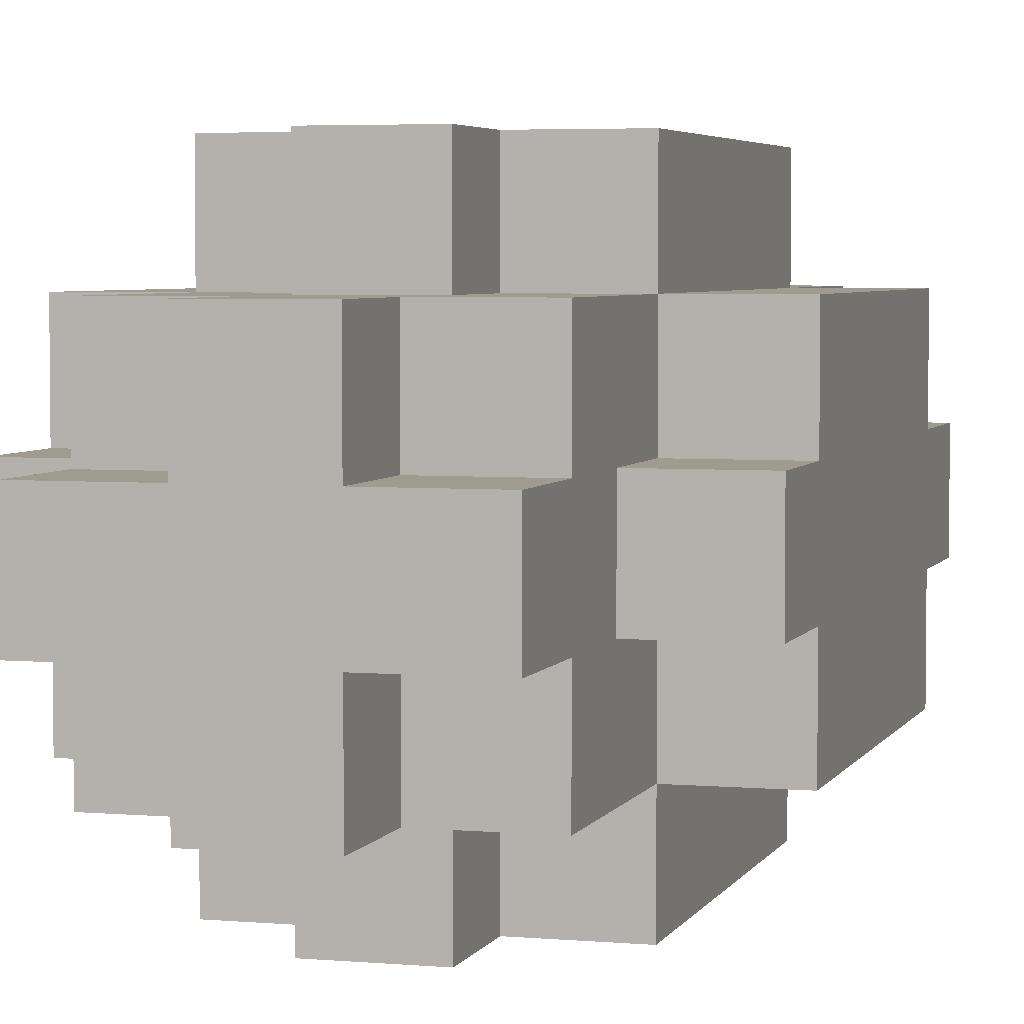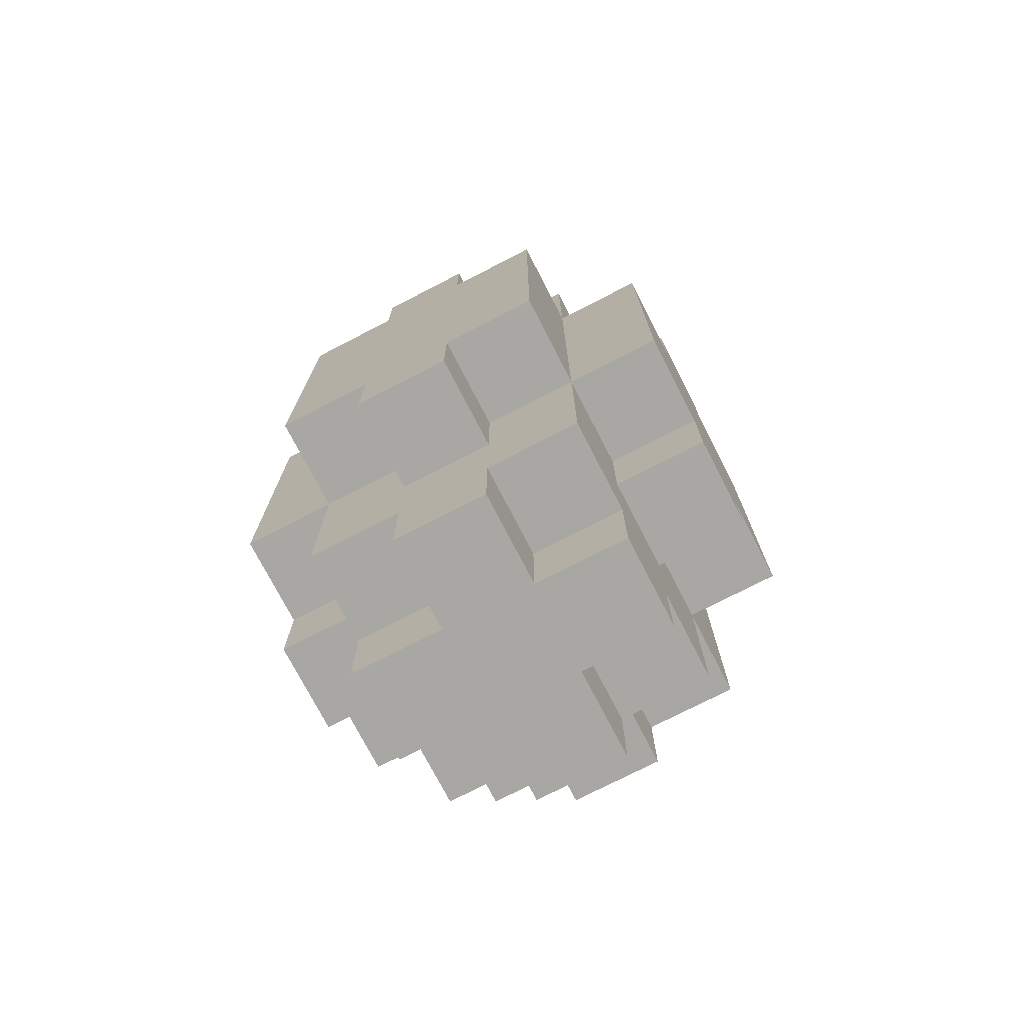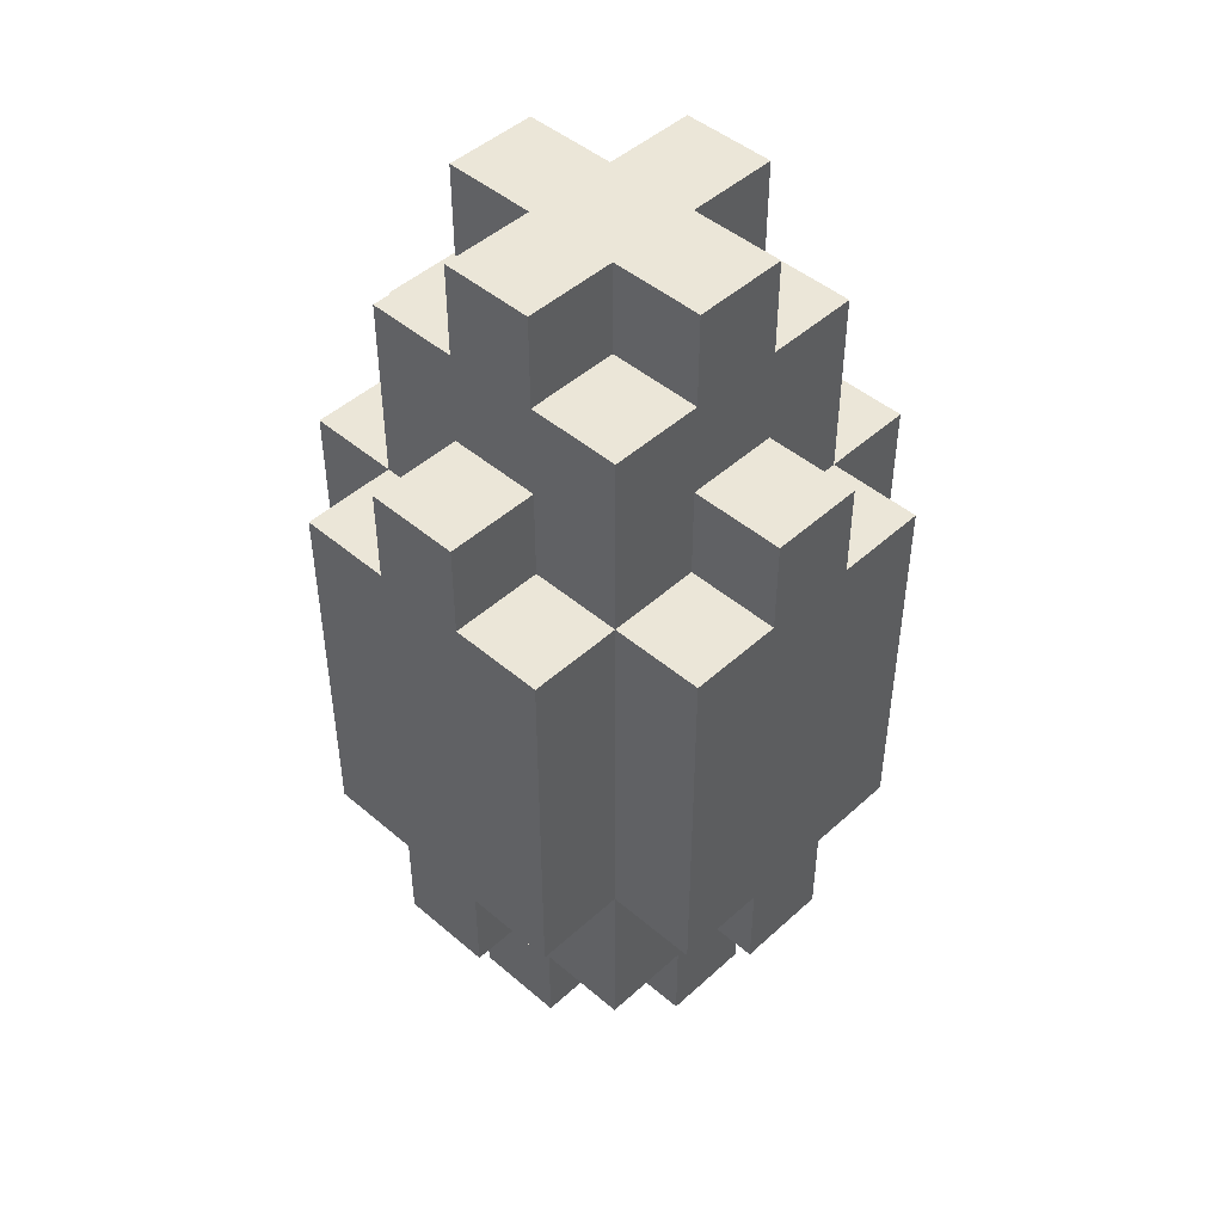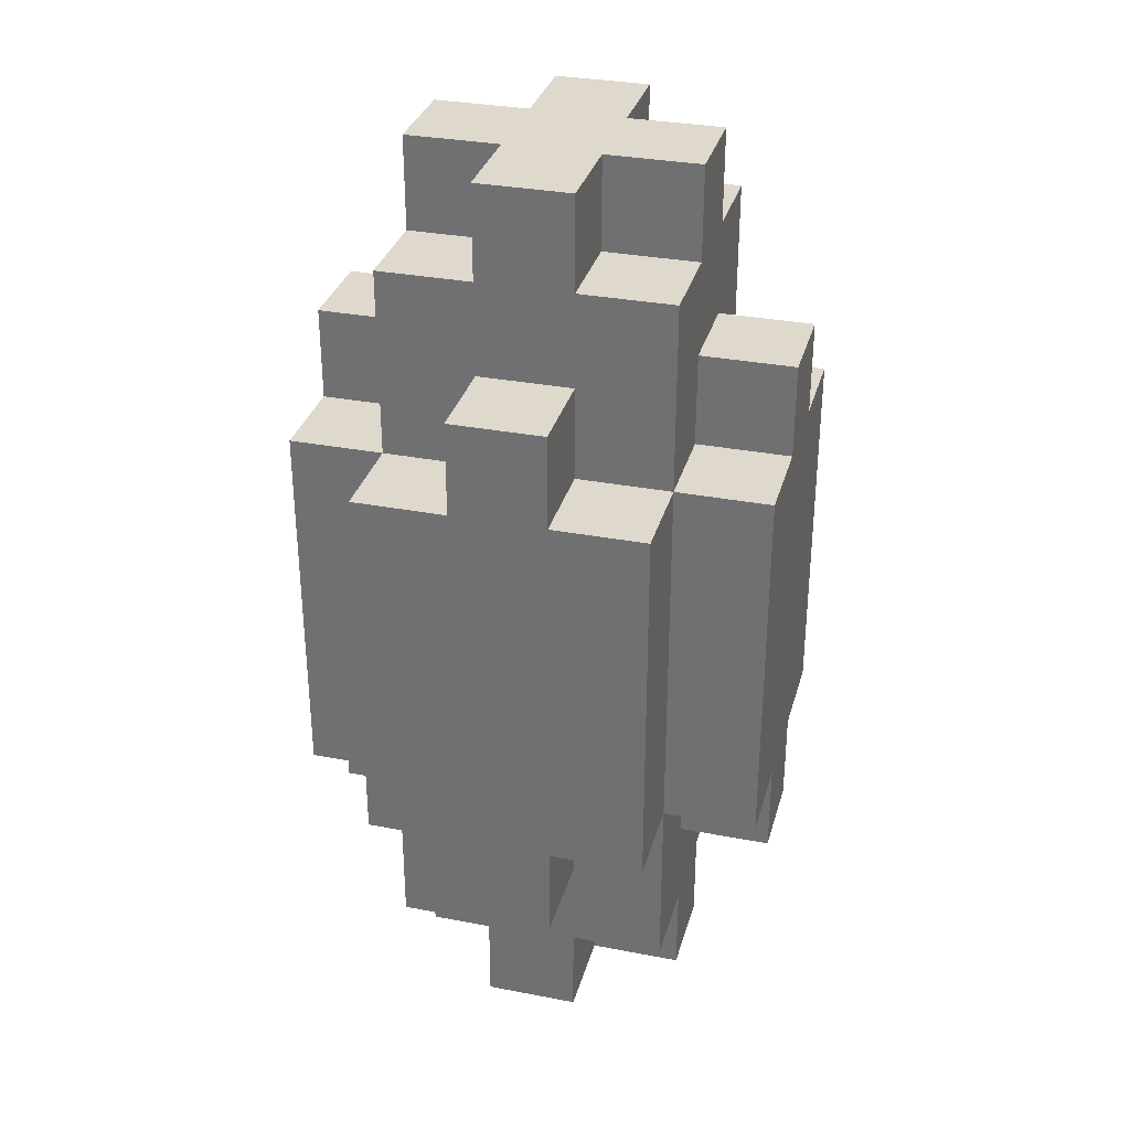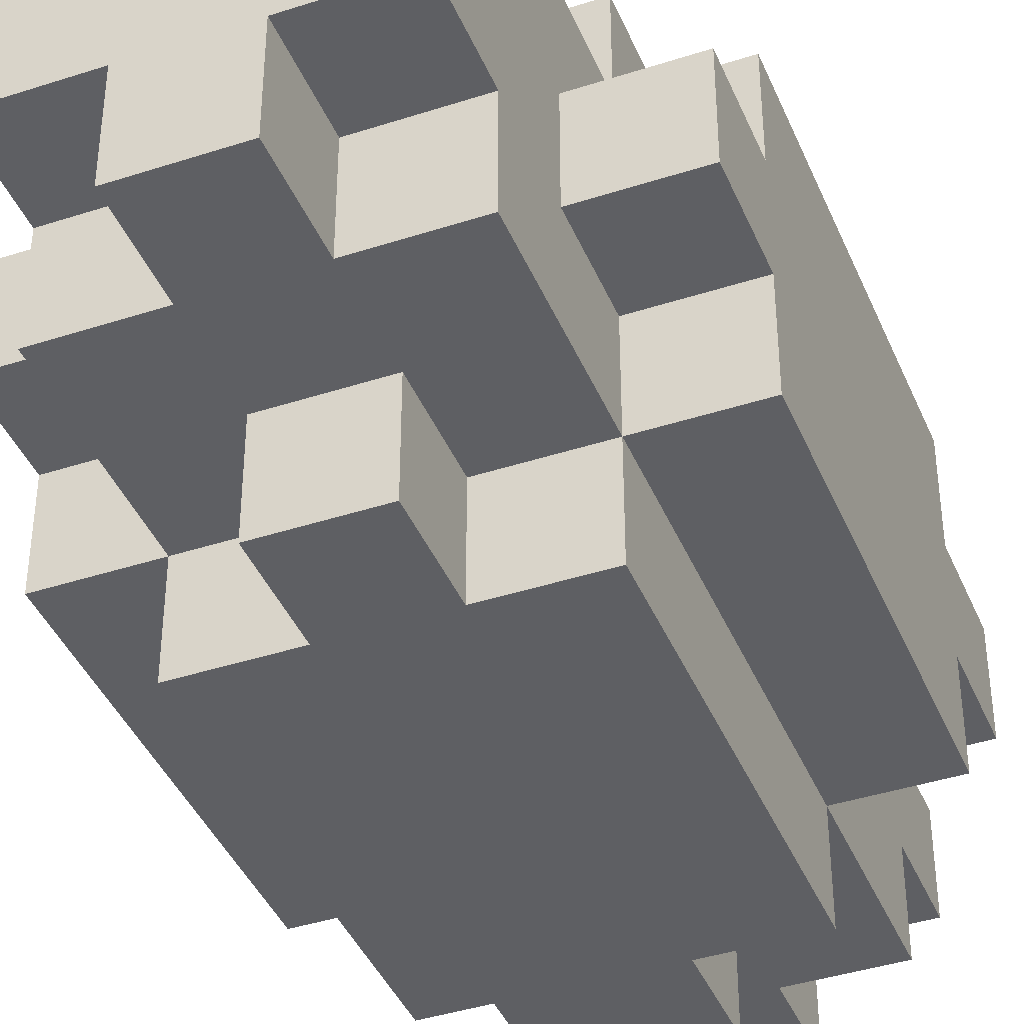
<metadata>
{"format":"obj","ext":"obj","renderer":"f3d","projection":"perspective","resolution":1024,"background":"white","views":[{"elev":4.2,"azim":16.1,"up":"+Z"},{"elev":-74.5,"azim":-62.7,"up":"+Y"},{"elev":46.5,"azim":134.1,"up":"+Y"},{"elev":32.2,"azim":15.0,"up":"+Y"},{"elev":-41.0,"azim":-158.4,"up":"+Z"}]}
</metadata>
<code>
o armR
v -1 1.9 0
v -1 1.9 0.1
v -1 2 -0.1
v -1 2 0
v -1 2 0.1
v -1 2 0.2
v -1 2.4 -0.1
v -1 2.4 0
v -1 2.4 0.1
v -1 2.4 0.2
v -1 2.5 0
v -1 2.5 0.1
v -1.1 1.7 0
v -1.1 1.7 0.1
v -1.1 1.8 -0.1
v -1.1 1.8 0
v -1.1 1.8 0.1
v -1.1 1.8 0.2
v -1.1 1.9 0
v -1.1 1.9 0.1
v -1.1 2 -0.2
v -1.1 2 -0.1
v -1.1 2 0
v -1.1 2 0.1
v -1.1 2 0.2
v -1.1 2 0.3
v -1.1 2.4 -0.2
v -1.1 2.4 -0.1
v -1.1 2.4 0
v -1.1 2.4 0.1
v -1.1 2.4 0.2
v -1.1 2.4 0.3
v -1.1 2.5 0
v -1.1 2.5 0.1
v -1.1 2.6 -0.1
v -1.1 2.6 0
v -1.1 2.6 0.1
v -1.1 2.6 0.2
v -1.1 2.7 0
v -1.1 2.7 0.1
v -1.2 1.7 -0.1
v -1.2 1.7 0
v -1.2 1.7 0.1
v -1.2 1.7 0.2
v -1.2 1.8 -0.1
v -1.2 1.8 0
v -1.2 1.8 0.1
v -1.2 1.8 0.2
v -1.2 1.9 -0.2
v -1.2 1.9 -0.1
v -1.2 1.9 0.2
v -1.2 1.9 0.3
v -1.2 2 -0.2
v -1.2 2 -0.1
v -1.2 2 0.2
v -1.2 2 0.3
v -1.2 2.4 -0.2
v -1.2 2.4 -0.1
v -1.2 2.4 0.2
v -1.2 2.4 0.3
v -1.2 2.5 -0.2
v -1.2 2.5 -0.1
v -1.2 2.5 0.2
v -1.2 2.5 0.3
v -1.2 2.6 -0.1
v -1.2 2.6 0
v -1.2 2.6 0.1
v -1.2 2.6 0.2
v -1.2 2.7 -0.1
v -1.2 2.7 0
v -1.2 2.7 0.1
v -1.2 2.7 0.2
v -1.3 1.7 -0.1
v -1.3 1.7 0
v -1.3 1.7 0.1
v -1.3 1.7 0.2
v -1.3 1.8 -0.1
v -1.3 1.8 0
v -1.3 1.8 0.1
v -1.3 1.8 0.2
v -1.3 1.9 -0.2
v -1.3 1.9 -0.1
v -1.3 1.9 0.2
v -1.3 1.9 0.3
v -1.3 2 -0.2
v -1.3 2 -0.1
v -1.3 2 0.2
v -1.3 2 0.3
v -1.3 2.4 -0.2
v -1.3 2.4 -0.1
v -1.3 2.4 0.2
v -1.3 2.4 0.3
v -1.3 2.5 -0.2
v -1.3 2.5 -0.1
v -1.3 2.5 0.2
v -1.3 2.5 0.3
v -1.3 2.6 -0.1
v -1.3 2.6 0
v -1.3 2.6 0.1
v -1.3 2.6 0.2
v -1.3 2.7 -0.1
v -1.3 2.7 0
v -1.3 2.7 0.1
v -1.3 2.7 0.2
v -1.4 1.7 0
v -1.4 1.7 0.1
v -1.4 1.8 -0.1
v -1.4 1.8 0
v -1.4 1.8 0.1
v -1.4 1.8 0.2
v -1.4 1.9 0
v -1.4 1.9 0.1
v -1.4 2 -0.2
v -1.4 2 -0.1
v -1.4 2 0
v -1.4 2 0.1
v -1.4 2 0.2
v -1.4 2 0.3
v -1.4 2.4 -0.2
v -1.4 2.4 -0.1
v -1.4 2.4 0
v -1.4 2.4 0.1
v -1.4 2.4 0.2
v -1.4 2.4 0.3
v -1.4 2.5 0
v -1.4 2.5 0.1
v -1.4 2.6 -0.1
v -1.4 2.6 0
v -1.4 2.6 0.1
v -1.4 2.6 0.2
v -1.4 2.7 0
v -1.4 2.7 0.1
v -1.5 1.9 0
v -1.5 1.9 0.1
v -1.5 2 -0.1
v -1.5 2 0
v -1.5 2 0.1
v -1.5 2 0.2
v -1.5 2.4 -0.1
v -1.5 2.4 0
v -1.5 2.4 0.1
v -1.5 2.4 0.2
v -1.5 2.5 0
v -1.5 2.5 0.1
v -1.1 2 -0.2
v -1.1 2.4 -0.2
v -1.2 1.9 -0.2
v -1.2 2 -0.2
v -1.2 2.4 -0.2
v -1.2 2.5 -0.2
v -1.3 1.9 -0.2
v -1.3 2 -0.2
v -1.3 2.4 -0.2
v -1.3 2.5 -0.2
v -1.4 2 -0.2
v -1.4 2.4 -0.2
v -1 2 -0.1
v -1 2.4 -0.1
v -1.1 1.8 -0.1
v -1.1 2 -0.1
v -1.1 2.4 -0.1
v -1.1 2.6 -0.1
v -1.2 1.7 -0.1
v -1.2 1.8 -0.1
v -1.2 1.9 -0.1
v -1.2 2 -0.1
v -1.2 2.4 -0.1
v -1.2 2.5 -0.1
v -1.2 2.6 -0.1
v -1.2 2.7 -0.1
v -1.3 1.7 -0.1
v -1.3 1.8 -0.1
v -1.3 1.9 -0.1
v -1.3 2 -0.1
v -1.3 2.4 -0.1
v -1.3 2.5 -0.1
v -1.3 2.6 -0.1
v -1.3 2.7 -0.1
v -1.4 1.8 -0.1
v -1.4 2 -0.1
v -1.4 2.4 -0.1
v -1.4 2.6 -0.1
v -1.5 2 -0.1
v -1.5 2.4 -0.1
v -1 1.9 0
v -1 2 0
v -1 2.4 0
v -1 2.5 0
v -1.1 1.7 0
v -1.1 1.8 0
v -1.1 1.9 0
v -1.1 2 0
v -1.1 2.4 0
v -1.1 2.5 0
v -1.1 2.6 0
v -1.1 2.7 0
v -1.2 1.7 0
v -1.2 1.8 0
v -1.2 2.6 0
v -1.2 2.7 0
v -1.3 1.7 0
v -1.3 1.8 0
v -1.3 2.6 0
v -1.3 2.7 0
v -1.4 1.7 0
v -1.4 1.8 0
v -1.4 1.9 0
v -1.4 2 0
v -1.4 2.4 0
v -1.4 2.5 0
v -1.4 2.6 0
v -1.4 2.7 0
v -1.5 1.9 0
v -1.5 2 0
v -1.5 2.4 0
v -1.5 2.5 0
v -1 1.9 0.1
v -1 2 0.1
v -1 2.4 0.1
v -1 2.5 0.1
v -1.1 1.7 0.1
v -1.1 1.8 0.1
v -1.1 1.9 0.1
v -1.1 2 0.1
v -1.1 2.4 0.1
v -1.1 2.5 0.1
v -1.1 2.6 0.1
v -1.1 2.7 0.1
v -1.2 1.7 0.1
v -1.2 1.8 0.1
v -1.2 2.6 0.1
v -1.2 2.7 0.1
v -1.3 1.7 0.1
v -1.3 1.8 0.1
v -1.3 2.6 0.1
v -1.3 2.7 0.1
v -1.4 1.7 0.1
v -1.4 1.8 0.1
v -1.4 1.9 0.1
v -1.4 2 0.1
v -1.4 2.4 0.1
v -1.4 2.5 0.1
v -1.4 2.6 0.1
v -1.4 2.7 0.1
v -1.5 1.9 0.1
v -1.5 2 0.1
v -1.5 2.4 0.1
v -1.5 2.5 0.1
v -1 2 0.2
v -1 2.4 0.2
v -1.1 1.8 0.2
v -1.1 2 0.2
v -1.1 2.4 0.2
v -1.1 2.6 0.2
v -1.2 1.7 0.2
v -1.2 1.8 0.2
v -1.2 1.9 0.2
v -1.2 2 0.2
v -1.2 2.4 0.2
v -1.2 2.5 0.2
v -1.2 2.6 0.2
v -1.2 2.7 0.2
v -1.3 1.7 0.2
v -1.3 1.8 0.2
v -1.3 1.9 0.2
v -1.3 2 0.2
v -1.3 2.4 0.2
v -1.3 2.5 0.2
v -1.3 2.6 0.2
v -1.3 2.7 0.2
v -1.4 1.8 0.2
v -1.4 2 0.2
v -1.4 2.4 0.2
v -1.4 2.6 0.2
v -1.5 2 0.2
v -1.5 2.4 0.2
v -1.1 2 0.3
v -1.1 2.4 0.3
v -1.2 1.9 0.3
v -1.2 2 0.3
v -1.2 2.4 0.3
v -1.2 2.5 0.3
v -1.3 1.9 0.3
v -1.3 2 0.3
v -1.3 2.4 0.3
v -1.3 2.5 0.3
v -1.4 2 0.3
v -1.4 2.4 0.3
v -1.2 1.7 -0.1
v -1.3 1.7 -0.1
v -1.1 1.7 0
v -1.2 1.7 0
v -1.3 1.7 0
v -1.4 1.7 0
v -1.1 1.7 0.1
v -1.2 1.7 0.1
v -1.3 1.7 0.1
v -1.4 1.7 0.1
v -1.2 1.7 0.2
v -1.3 1.7 0.2
v -1.1 1.8 -0.1
v -1.2 1.8 -0.1
v -1.3 1.8 -0.1
v -1.4 1.8 -0.1
v -1.1 1.8 0
v -1.2 1.8 0
v -1.3 1.8 0
v -1.4 1.8 0
v -1.1 1.8 0.1
v -1.2 1.8 0.1
v -1.3 1.8 0.1
v -1.4 1.8 0.1
v -1.1 1.8 0.2
v -1.2 1.8 0.2
v -1.3 1.8 0.2
v -1.4 1.8 0.2
v -1.2 1.9 -0.2
v -1.3 1.9 -0.2
v -1.2 1.9 -0.1
v -1.3 1.9 -0.1
v -1 1.9 0
v -1.1 1.9 0
v -1.4 1.9 0
v -1.5 1.9 0
v -1 1.9 0.1
v -1.1 1.9 0.1
v -1.4 1.9 0.1
v -1.5 1.9 0.1
v -1.2 1.9 0.2
v -1.3 1.9 0.2
v -1.2 1.9 0.3
v -1.3 1.9 0.3
v -1.1 2 -0.2
v -1.2 2 -0.2
v -1.3 2 -0.2
v -1.4 2 -0.2
v -1 2 -0.1
v -1.1 2 -0.1
v -1.2 2 -0.1
v -1.3 2 -0.1
v -1.4 2 -0.1
v -1.5 2 -0.1
v -1 2 0
v -1.1 2 0
v -1.4 2 0
v -1.5 2 0
v -1 2 0.1
v -1.1 2 0.1
v -1.4 2 0.1
v -1.5 2 0.1
v -1 2 0.2
v -1.1 2 0.2
v -1.2 2 0.2
v -1.3 2 0.2
v -1.4 2 0.2
v -1.5 2 0.2
v -1.1 2 0.3
v -1.2 2 0.3
v -1.3 2 0.3
v -1.4 2 0.3
v -1.1 2.4 -0.2
v -1.2 2.4 -0.2
v -1.3 2.4 -0.2
v -1.4 2.4 -0.2
v -1 2.4 -0.1
v -1.1 2.4 -0.1
v -1.2 2.4 -0.1
v -1.3 2.4 -0.1
v -1.4 2.4 -0.1
v -1.5 2.4 -0.1
v -1 2.4 0
v -1.1 2.4 0
v -1.4 2.4 0
v -1.5 2.4 0
v -1 2.4 0.1
v -1.1 2.4 0.1
v -1.4 2.4 0.1
v -1.5 2.4 0.1
v -1 2.4 0.2
v -1.1 2.4 0.2
v -1.2 2.4 0.2
v -1.3 2.4 0.2
v -1.4 2.4 0.2
v -1.5 2.4 0.2
v -1.1 2.4 0.3
v -1.2 2.4 0.3
v -1.3 2.4 0.3
v -1.4 2.4 0.3
v -1.2 2.5 -0.2
v -1.3 2.5 -0.2
v -1.2 2.5 -0.1
v -1.3 2.5 -0.1
v -1 2.5 0
v -1.1 2.5 0
v -1.4 2.5 0
v -1.5 2.5 0
v -1 2.5 0.1
v -1.1 2.5 0.1
v -1.4 2.5 0.1
v -1.5 2.5 0.1
v -1.2 2.5 0.2
v -1.3 2.5 0.2
v -1.2 2.5 0.3
v -1.3 2.5 0.3
v -1.1 2.6 -0.1
v -1.2 2.6 -0.1
v -1.3 2.6 -0.1
v -1.4 2.6 -0.1
v -1.1 2.6 0
v -1.2 2.6 0
v -1.3 2.6 0
v -1.4 2.6 0
v -1.1 2.6 0.1
v -1.2 2.6 0.1
v -1.3 2.6 0.1
v -1.4 2.6 0.1
v -1.1 2.6 0.2
v -1.2 2.6 0.2
v -1.3 2.6 0.2
v -1.4 2.6 0.2
v -1.2 2.7 -0.1
v -1.3 2.7 -0.1
v -1.1 2.7 0
v -1.2 2.7 0
v -1.3 2.7 0
v -1.4 2.7 0
v -1.1 2.7 0.1
v -1.2 2.7 0.1
v -1.3 2.7 0.1
v -1.4 2.7 0.1
v -1.2 2.7 0.2
v -1.3 2.7 0.2
f 4 2 1
f 5 2 4
f 7 4 3
f 7 6 5
f 7 5 4
f 8 6 7
f 9 6 8
f 10 6 9
f 11 9 8
f 12 9 11
f 16 14 13
f 17 14 16
f 19 16 15
f 19 18 17
f 19 17 16
f 20 18 19
f 22 19 15
f 23 19 22
f 24 18 20
f 25 18 24
f 27 22 21
f 28 22 27
f 31 26 25
f 32 26 31
f 33 29 28
f 34 31 30
f 35 33 28
f 35 34 33
f 36 34 35
f 37 31 34
f 37 34 36
f 38 31 37
f 39 37 36
f 40 37 39
f 45 42 41
f 46 42 45
f 47 44 43
f 48 44 47
f 53 50 49
f 54 50 53
f 55 52 51
f 56 52 55
f 61 58 57
f 62 58 61
f 63 60 59
f 64 60 63
f 69 66 65
f 70 66 69
f 71 68 67
f 72 68 71
f 73 74 77
f 77 74 78
f 75 76 79
f 79 76 80
f 81 82 85
f 85 82 86
f 83 84 87
f 87 84 88
f 89 90 93
f 93 90 94
f 91 92 95
f 95 92 96
f 97 98 101
f 101 98 102
f 99 100 103
f 103 100 104
f 105 106 108
f 108 106 109
f 107 108 111
f 109 110 111
f 108 109 111
f 111 110 112
f 107 111 114
f 114 111 115
f 112 110 116
f 116 110 117
f 113 114 119
f 119 114 120
f 117 118 123
f 123 118 124
f 120 121 125
f 122 123 126
f 120 125 127
f 125 126 127
f 127 126 128
f 126 123 129
f 128 126 129
f 129 123 130
f 128 129 131
f 131 129 132
f 133 134 136
f 136 134 137
f 135 136 139
f 137 138 139
f 136 137 139
f 139 138 140
f 140 138 141
f 141 138 142
f 140 141 143
f 143 141 144
f 148 146 145
f 149 146 148
f 151 148 147
f 151 150 149
f 151 149 148
f 152 150 151
f 153 150 152
f 154 150 153
f 155 153 152
f 156 153 155
f 160 158 157
f 161 158 160
f 164 160 159
f 165 160 164
f 166 160 165
f 167 162 161
f 168 162 167
f 169 162 168
f 171 164 163
f 171 165 164
f 172 165 171
f 173 165 172
f 176 170 169
f 176 169 168
f 177 170 176
f 178 170 177
f 179 174 173
f 179 173 172
f 180 174 179
f 181 177 176
f 181 176 175
f 182 177 181
f 183 181 180
f 184 181 183
f 191 186 185
f 192 186 191
f 193 188 187
f 194 188 193
f 197 190 189
f 198 190 197
f 199 196 195
f 200 196 199
f 205 202 201
f 206 202 205
f 211 204 203
f 212 204 211
f 213 208 207
f 214 208 213
f 215 210 209
f 216 210 215
f 217 218 223
f 223 218 224
f 219 220 225
f 225 220 226
f 221 222 229
f 229 222 230
f 227 228 231
f 231 228 232
f 233 234 237
f 237 234 238
f 235 236 243
f 243 236 244
f 239 240 245
f 245 240 246
f 241 242 247
f 247 242 248
f 249 250 252
f 252 250 253
f 251 252 256
f 256 252 257
f 257 252 258
f 253 254 259
f 259 254 260
f 260 254 261
f 255 256 263
f 256 257 263
f 263 257 264
f 264 257 265
f 261 262 268
f 260 261 268
f 268 262 269
f 269 262 270
f 265 266 271
f 264 265 271
f 271 266 272
f 268 269 273
f 267 268 273
f 273 269 274
f 272 273 275
f 275 273 276
f 277 278 280
f 280 278 281
f 279 280 283
f 281 282 283
f 280 281 283
f 283 282 284
f 284 282 285
f 285 282 286
f 284 285 287
f 287 285 288
f 292 290 289
f 293 290 292
f 295 292 291
f 295 294 293
f 295 293 292
f 296 294 295
f 297 294 296
f 298 294 297
f 299 297 296
f 300 297 299
f 305 302 301
f 306 302 305
f 307 304 303
f 308 304 307
f 313 310 309
f 314 310 313
f 315 312 311
f 316 312 315
f 319 318 317
f 320 318 319
f 325 322 321
f 326 322 325
f 327 324 323
f 328 324 327
f 331 330 329
f 332 330 331
f 338 334 333
f 339 334 338
f 340 336 335
f 341 336 340
f 343 338 337
f 344 338 343
f 345 342 341
f 346 342 345
f 351 348 347
f 352 348 351
f 355 350 349
f 356 350 355
f 357 353 352
f 358 353 357
f 359 355 354
f 360 355 359
f 361 362 366
f 366 362 367
f 363 364 368
f 368 364 369
f 365 366 371
f 371 366 372
f 369 370 373
f 373 370 374
f 375 376 379
f 379 376 380
f 377 378 383
f 383 378 384
f 380 381 385
f 385 381 386
f 382 383 387
f 387 383 388
f 389 390 391
f 391 390 392
f 393 394 397
f 397 394 398
f 395 396 399
f 399 396 400
f 401 402 403
f 403 402 404
f 405 406 409
f 409 406 410
f 407 408 411
f 411 408 412
f 413 414 417
f 417 414 418
f 415 416 419
f 419 416 420
f 421 422 424
f 424 422 425
f 423 424 427
f 425 426 427
f 424 425 427
f 427 426 428
f 428 426 429
f 429 426 430
f 428 429 431
f 431 429 432

</code>
